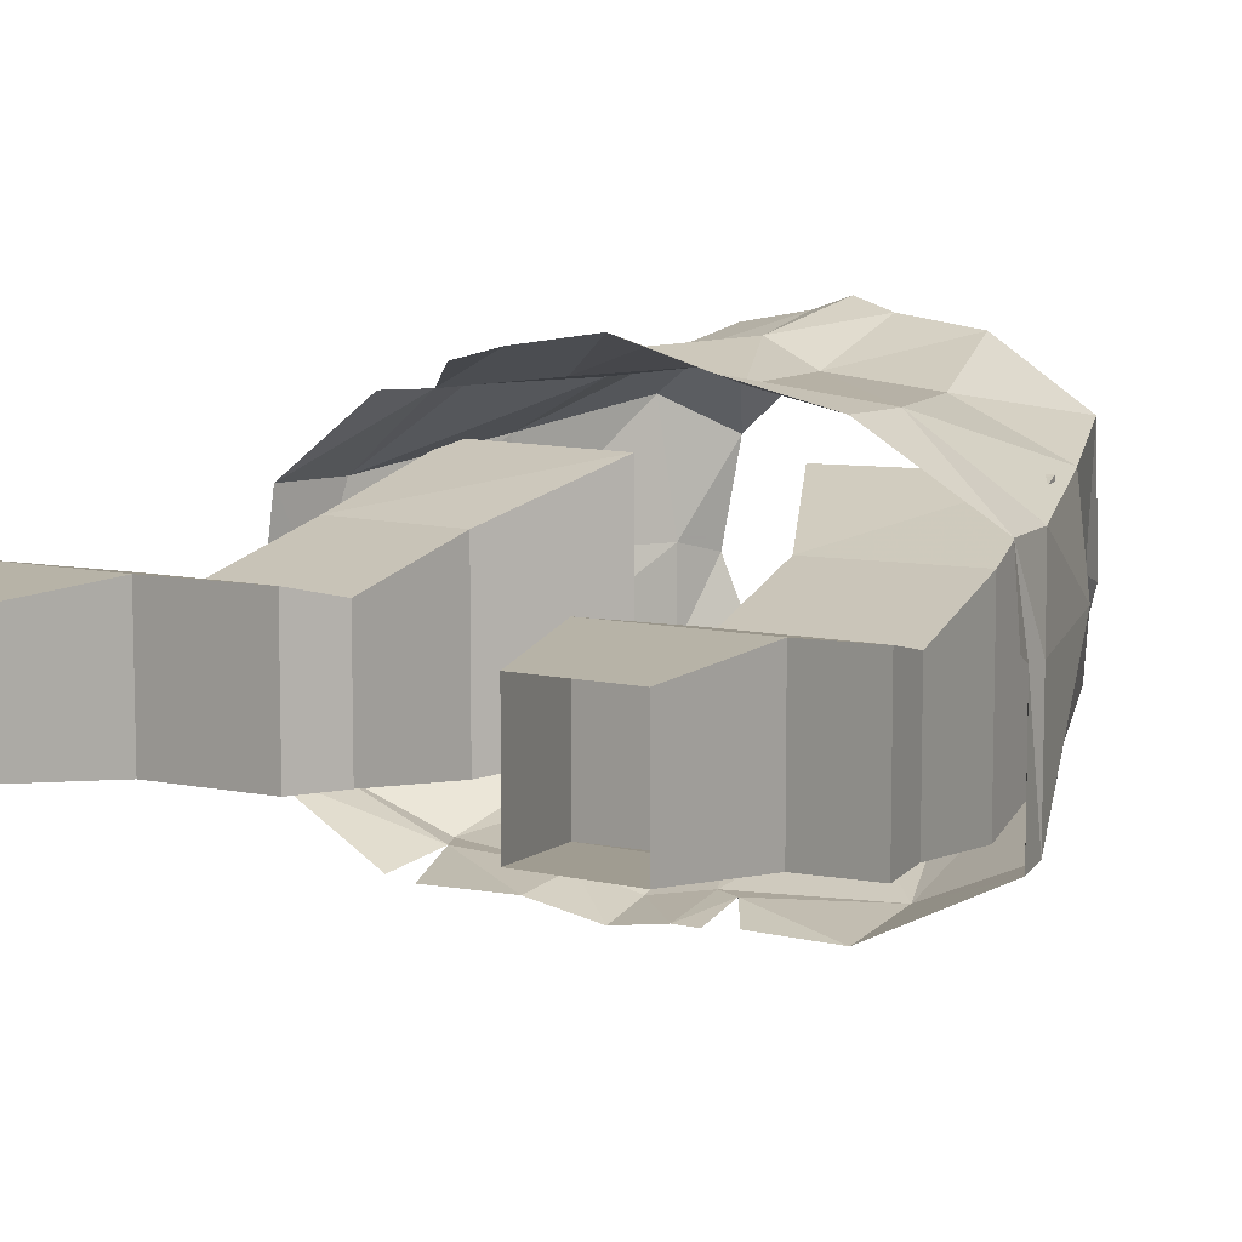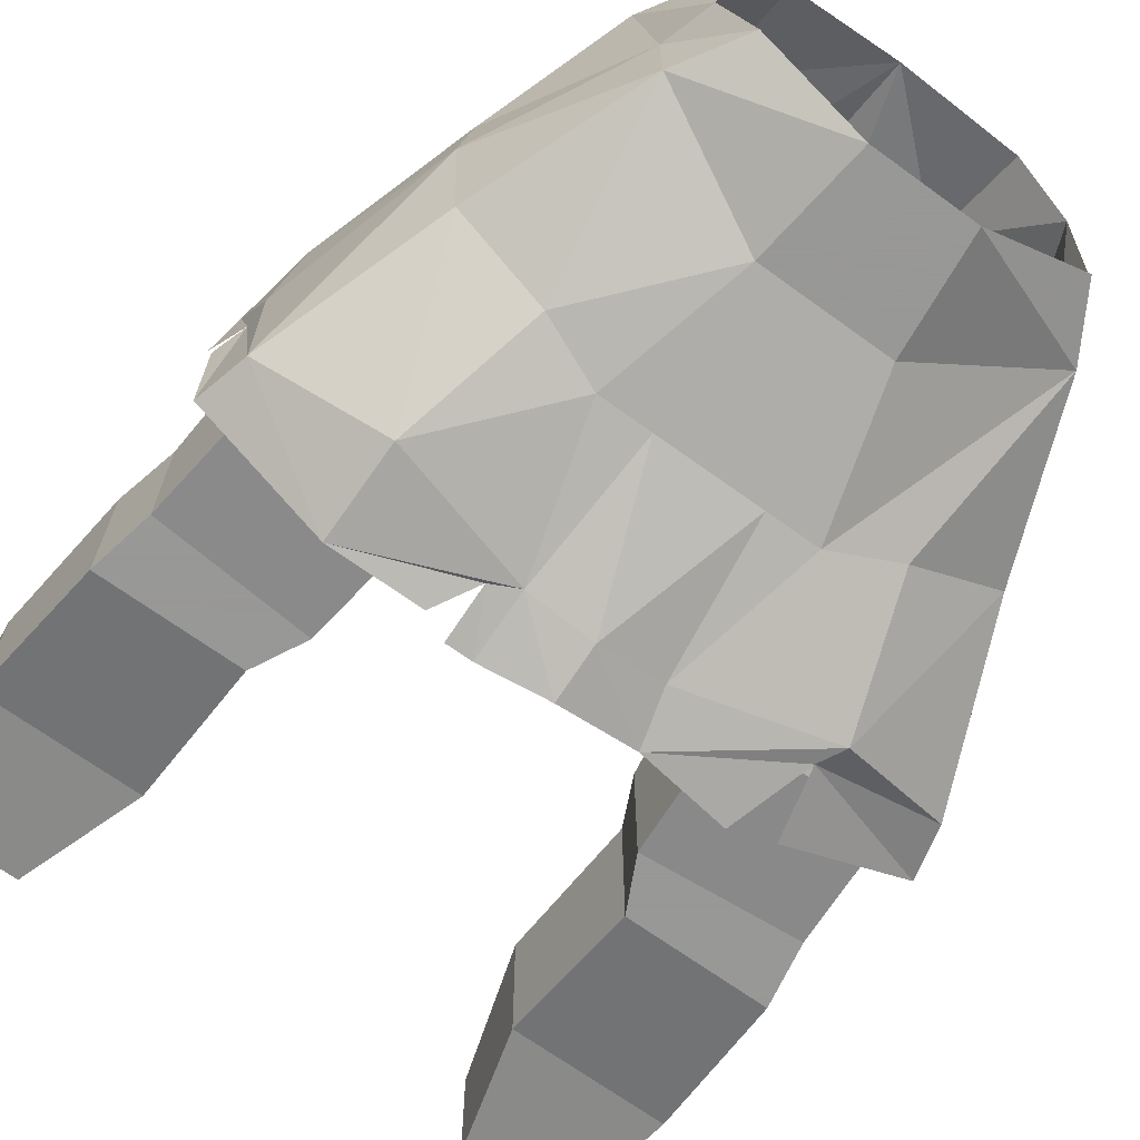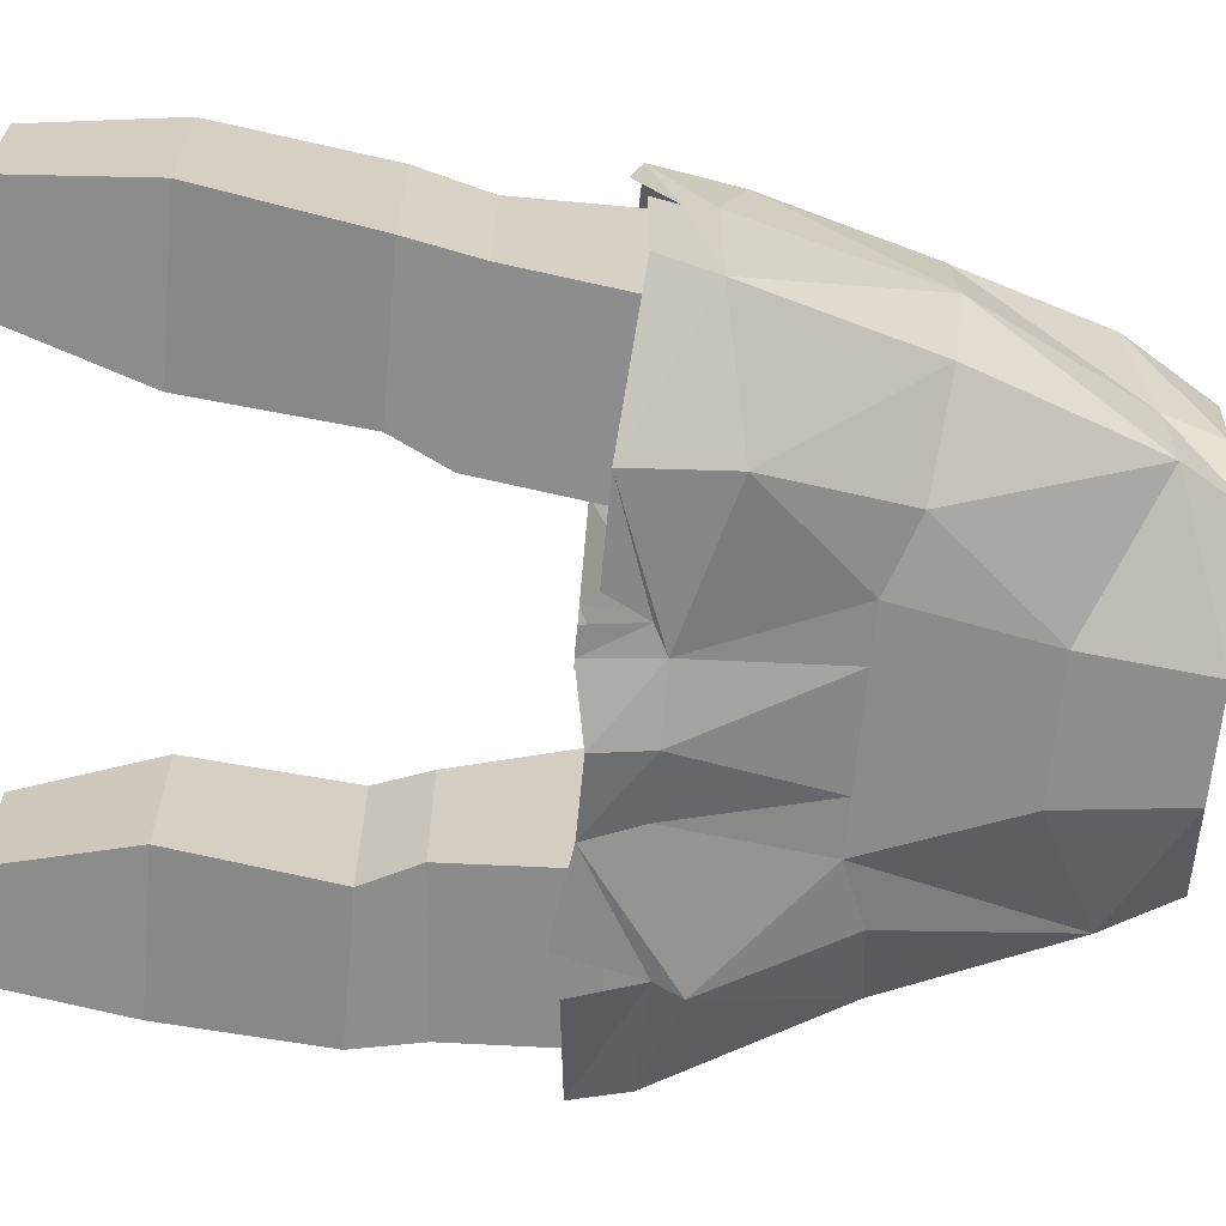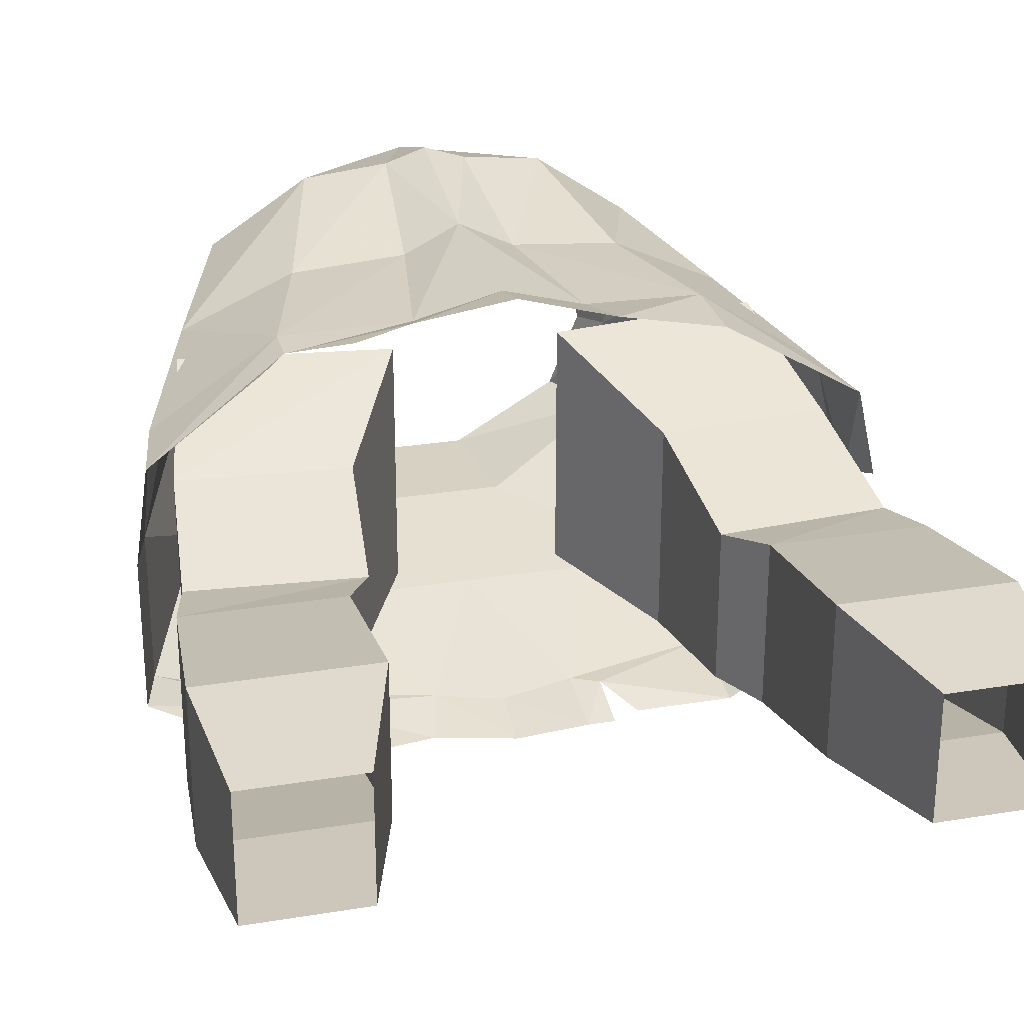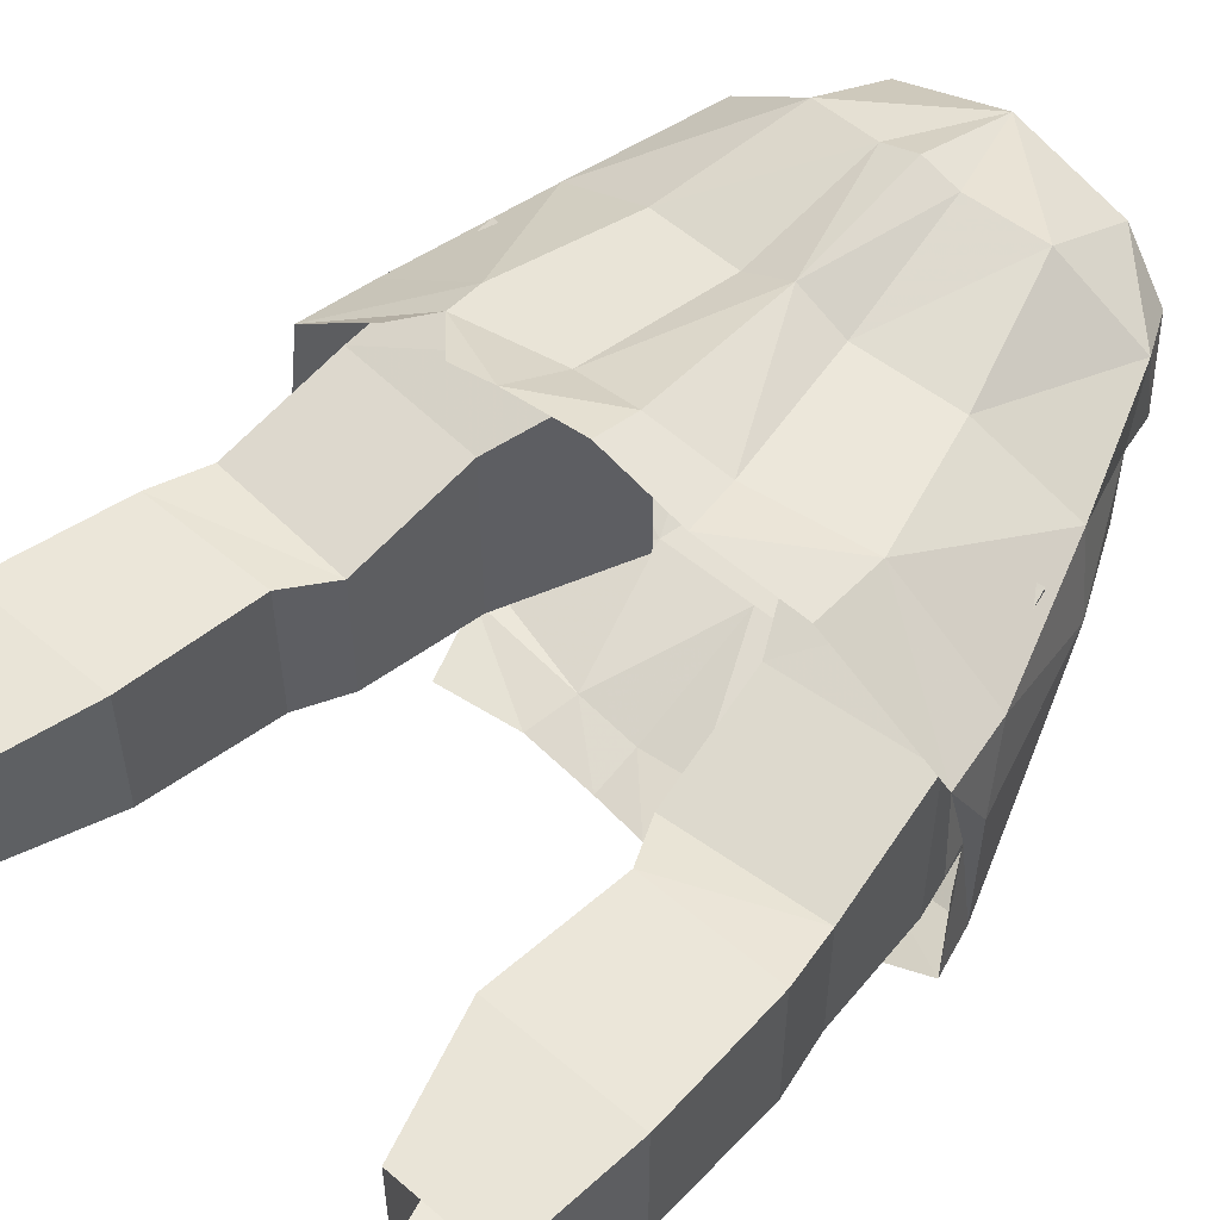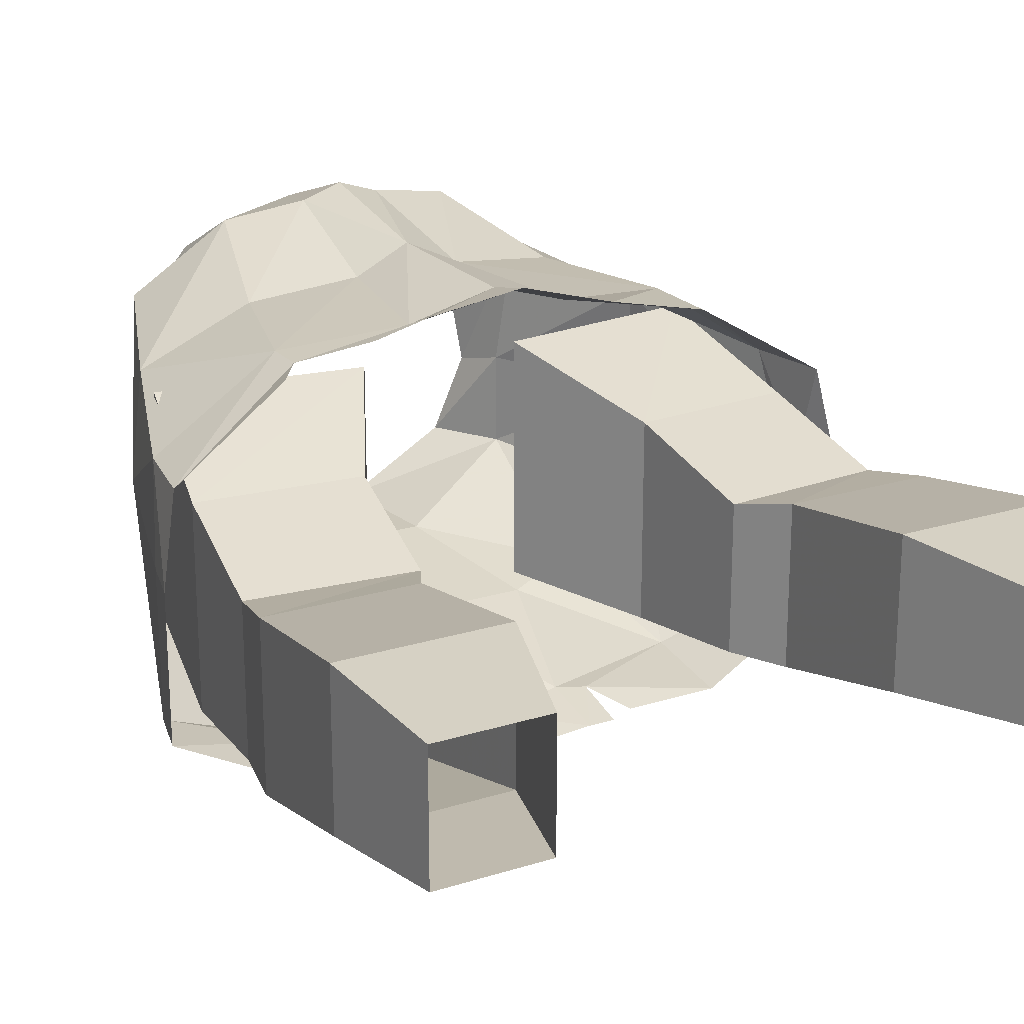
<metadata>
{"format":"obj","ext":"obj","renderer":"f3d","projection":"perspective","resolution":1024,"background":"white","views":[{"elev":8.4,"azim":-146.5,"up":"+Z"},{"elev":-68.4,"azim":-36.0,"up":"+Z"},{"elev":-64.5,"azim":-95.2,"up":"+Z"},{"elev":27.1,"azim":165.7,"up":"+Z"},{"elev":52.5,"azim":-137.6,"up":"+Z"},{"elev":21.3,"azim":150.8,"up":"+Z"}]}
</metadata>
<code>
v 0.2031 -0.1953 -0.08594
v 0.1094 -0.1953 -0.08594
v 0.1328 -0.1172 -0.07812
v 0.1953 -0.1172 -0.07812
v 0.2031 -0.1953 0
v 0.1953 -0.2891 -0.01562
v 0.1953 -0.2891 -0.1094
v 0.1094 -0.2891 -0.1094
v 0.1094 -0.1953 0
v 0.1328 -0.1172 -0.007812
v 0.1953 -0.1172 -0.007812
v 0.03125 -0.6562 -0.1172
v 0 -0.6562 -0.1172
v 0 -0.5859 -0.1172
v 0.01562 -0.5859 -0.1172
v 0.03906 -0.5859 -0.1172
v 0.1172 -0.625 -0.08594
v 0.09375 -0.6641 -0.08594
v 0.1094 -0.6562 -0.03906
v 0.1172 -0.625 -0.03125
v 0.1016 -0.6641 0.02344
v 0.125 -0.6172 0.04688
v 0.07031 -0.6094 0.08594
v 0.07031 -0.6719 0.05469
v 0 -0.6719 0.07812
v 0.02344 -0.6016 0.09375
v 0 -0.6016 0.1016
v -0.02344 -0.6016 0.09375
v -0.07031 -0.6094 0.08594
v -0.07031 -0.6719 0.05469
v -0.125 -0.6172 0.04688
v -0.1016 -0.6641 0.02344
v -0.1094 -0.6562 -0.03906
v -0.1172 -0.625 -0.03125
v -0.09375 -0.6641 -0.08594
v -0.1172 -0.625 -0.08594
v -0.03125 -0.6562 -0.1172
v -0.03906 -0.5859 -0.1172
v -0.01562 -0.5859 -0.1172
v -0.03125 -0.5 -0.1328
v 0 -0.5 -0.1328
v 0.03125 -0.5 -0.1328
v 0.0625 -0.5 -0.1328
v 0.1016 -0.5156 -0.125
v 0.1562 -0.5234 -0.09375
v 0.1641 -0.5312 -0.03125
v 0.1562 -0.5312 0.03125
v 0.09375 -0.5234 0.0625
v 0.03125 -0.5156 0.07031
v 0 -0.5156 0.08594
v -0.03125 -0.5156 0.07031
v -0.09375 -0.5234 0.0625
v -0.1562 -0.5312 0.03125
v -0.1641 -0.5312 -0.03125
v -0.1562 -0.5234 -0.09375
v -0.1016 -0.5156 -0.125
v -0.0625 -0.5 -0.1328
v 0.125 -0.4375 -0.1562
v 0.1953 -0.4219 -0.125
v 0.1953 -0.4219 -0.03906
v 0.1875 -0.4375 0.01562
v 0.1172 -0.4375 0.0625
v 0.04688 -0.4219 0.07031
v 0 -0.4141 0.08594
v -0.04688 -0.4219 0.07031
v 0 -0.3828 0.09375
v -0.05469 -0.3828 0.07812
v -0.1172 -0.3906 0.0625
v -0.1172 -0.4375 0.0625
v 0 -0.4141 -0.1641
v 0.03906 -0.4141 -0.1562
v -0.03906 -0.4141 -0.1562
v 0 -0.3828 -0.1719
v 0.04688 -0.3828 -0.1641
v -0.03906 -0.375 -0.1641
v 0.1172 -0.4219 -0.1562
v 0.1094 -0.2891 -0.01562
v 0.09375 -0.3203 -0.02344
v 0.1875 -0.3281 -0.02344
v 0.1875 -0.3281 -0.1094
v 0.09375 -0.3203 -0.1094
v 0.08594 -0.3984 -0.1172
v 0.08594 -0.3984 0
v 0.1797 -0.4062 0
v 0.1797 -0.4062 -0.1172
v 0.1641 -0.4922 -0.1016
v 0.04688 -0.4766 -0.1094
v 0.04688 -0.4766 0.03125
v 0.1641 -0.4922 0.03125
v 0.2031 -0.3906 -0.125
v 0.2031 -0.3906 -0.03906
v 0.1953 -0.3906 0.01562
v 0.125 -0.3828 -0.1641
v 0.1172 -0.4141 0.0625
v 0.05469 -0.3828 0.08594
v 0.1016 -0.375 -0.1641
v -0.1094 -0.1953 -0.08594
v -0.2031 -0.1953 -0.08594
v -0.1953 -0.1172 -0.07812
v -0.1328 -0.1172 -0.07812
v -0.1094 -0.1953 0
v -0.1094 -0.2891 -0.01562
v -0.1094 -0.2891 -0.1094
v -0.1953 -0.2891 -0.1094
v -0.2031 -0.1953 0
v -0.1953 -0.1172 -0.007812
v -0.1328 -0.1172 -0.007812
v -0.125 -0.4375 -0.1562
v -0.1953 -0.4219 -0.125
v -0.2031 -0.3906 -0.125
v -0.125 -0.3828 -0.1641
v -0.05469 -0.4062 -0.1562
v -0.1953 -0.4219 -0.03906
v -0.1875 -0.4375 0.01562
v -0.1953 -0.3906 0.01562
v -0.1953 -0.4062 -0.03906
v -0.1953 -0.2891 -0.01562
v -0.1875 -0.3281 -0.02344
v -0.09375 -0.3203 -0.02344
v -0.09375 -0.3203 -0.1094
v -0.1875 -0.3281 -0.1094
v -0.1797 -0.4062 -0.1172
v -0.1797 -0.4062 0
v -0.08594 -0.3984 0
v -0.08594 -0.3984 -0.1172
v -0.04688 -0.4766 -0.1094
v -0.1641 -0.4922 -0.1016
v -0.1641 -0.4922 0.03125
v -0.04688 -0.4766 0.03125
v -0.05469 -0.375 -0.1641
v -0.07031 -0.3828 -0.1641
v -0.2031 -0.3906 -0.05469
v -0.2031 -0.3828 -0.03125
v 0.1328 -0.3906 0.0625
v 0.08594 -0.3828 0.07812
f 1 2 3
f 1 3 4
f 1 4 5
f 1 5 6
f 1 6 7
f 1 7 2
f 2 7 8
f 2 8 9
f 2 9 10
f 2 10 3
f 9 5 11
f 9 11 10
f 5 4 11
f 5 9 77
f 5 77 6
f 8 77 9
f 97 98 99
f 97 99 100
f 97 100 101
f 97 101 102
f 97 102 103
f 97 103 98
f 98 103 104
f 98 104 105
f 98 105 106
f 98 106 99
f 105 101 107
f 105 107 106
f 101 100 107
f 101 105 117
f 101 117 102
f 104 117 105
f 12 13 14
f 12 14 15
f 12 15 16
f 12 16 17
f 12 17 18
f 18 17 19
f 19 17 20
f 19 20 21
f 21 20 22
f 21 22 23
f 21 23 24
f 24 23 25
f 25 23 26
f 25 26 27
f 25 27 28
f 25 28 29
f 25 29 30
f 30 29 31
f 30 31 32
f 32 31 33
f 33 31 34
f 33 34 35
f 35 34 36
f 35 36 37
f 37 36 38
f 37 38 39
f 37 39 13
f 13 39 14
f 14 39 40
f 14 40 41
f 14 41 15
f 15 41 42
f 15 42 43
f 15 43 16
f 16 43 17
f 17 43 44
f 17 44 45
f 17 45 20
f 20 45 46
f 20 46 22
f 22 46 47
f 22 47 23
f 23 47 48
f 23 48 26
f 26 48 49
f 26 49 50
f 26 50 27
f 27 50 28
f 28 50 51
f 28 51 29
f 29 51 52
f 29 52 31
f 31 52 53
f 31 53 34
f 34 53 54
f 34 54 36
f 36 54 55
f 36 55 56
f 36 56 38
f 38 56 57
f 38 57 40
f 38 40 39
f 58 45 44
f 58 44 45
f 58 45 59
f 58 59 45
f 45 59 46
f 45 46 60
f 45 60 59
f 59 60 46
f 46 60 47
f 46 47 61
f 46 61 60
f 60 61 47
f 47 61 48
f 47 48 62
f 47 62 61
f 61 62 48
f 48 62 49
f 48 49 63
f 48 63 62
f 62 63 49
f 49 63 50
f 49 50 64
f 49 64 63
f 63 64 50
f 50 64 65
f 50 65 51
f 50 51 64
f 64 51 65
f 65 69 52
f 65 52 51
f 65 51 69
f 70 71 42
f 70 42 41
f 70 41 72
f 70 72 40
f 70 40 41
f 70 41 71
f 71 41 42
f 71 42 43
f 71 43 58
f 71 58 43
f 71 43 42
f 108 56 55
f 108 55 109
f 108 109 55
f 108 55 56
f 108 56 57
f 108 57 56
f 57 108 72
f 57 72 108
f 72 57 40
f 72 40 57
f 40 72 41
f 55 54 113
f 55 113 109
f 55 109 54
f 54 109 113
f 54 113 53
f 54 53 114
f 54 114 113
f 113 114 53
f 53 114 52
f 53 52 69
f 53 69 114
f 114 69 52
f 52 69 51
f 43 58 44
f 43 44 58
f 64 65 66
f 64 66 67
f 64 67 65
f 65 67 68
f 65 68 69
f 65 69 67
f 65 67 66
f 70 72 73
f 70 73 71
f 70 71 74
f 70 74 73
f 70 73 75
f 70 75 72
f 71 58 74
f 71 74 76
f 71 76 58
f 73 74 71
f 60 59 90
f 60 90 91
f 60 91 61
f 60 61 92
f 60 92 91
f 60 91 59
f 59 91 90
f 59 90 76
f 59 76 90
f 90 76 93
f 90 93 76
f 61 91 92
f 61 92 62
f 61 62 94
f 61 94 92
f 92 94 62
f 62 94 63
f 62 63 94
f 94 63 95
f 94 95 63
f 63 95 66
f 63 66 64
f 63 64 95
f 95 64 66
f 59 58 76
f 59 76 58
f 58 76 74
f 74 76 96
f 74 96 76
f 108 109 110
f 108 110 111
f 108 111 112
f 108 112 72
f 108 72 111
f 108 111 109
f 113 114 115
f 113 115 116
f 113 116 109
f 113 109 116
f 113 116 114
f 114 69 68
f 114 68 115
f 114 115 69
f 73 72 75
f 75 72 112
f 75 112 130
f 75 130 112
f 75 112 72
f 72 112 111
f 111 112 131
f 111 131 112
f 110 109 116
f 110 116 132
f 110 132 116
f 110 116 109
f 110 109 111
f 116 115 133
f 116 133 115
f 116 115 114
f 94 92 134
f 94 134 92
f 95 94 135
f 95 135 94
f 115 68 69
f 69 68 67
f 6 77 78
f 6 78 79
f 6 79 7
f 7 79 80
f 7 80 8
f 8 80 81
f 8 81 77
f 77 81 78
f 78 81 82
f 78 82 83
f 78 83 79
f 79 83 84
f 79 84 80
f 80 84 85
f 80 85 81
f 81 85 82
f 82 85 86
f 82 86 87
f 82 87 83
f 83 87 88
f 83 88 84
f 84 88 89
f 84 89 85
f 85 89 86
f 102 117 118
f 102 118 119
f 102 119 103
f 103 119 120
f 103 120 104
f 104 120 121
f 104 121 117
f 117 121 118
f 118 121 122
f 118 122 123
f 118 123 119
f 119 123 124
f 119 124 120
f 120 124 125
f 120 125 121
f 121 125 122
f 122 125 126
f 122 126 127
f 122 127 123
f 123 127 128
f 123 128 124
f 124 128 129
f 124 129 125
f 125 129 126

</code>
